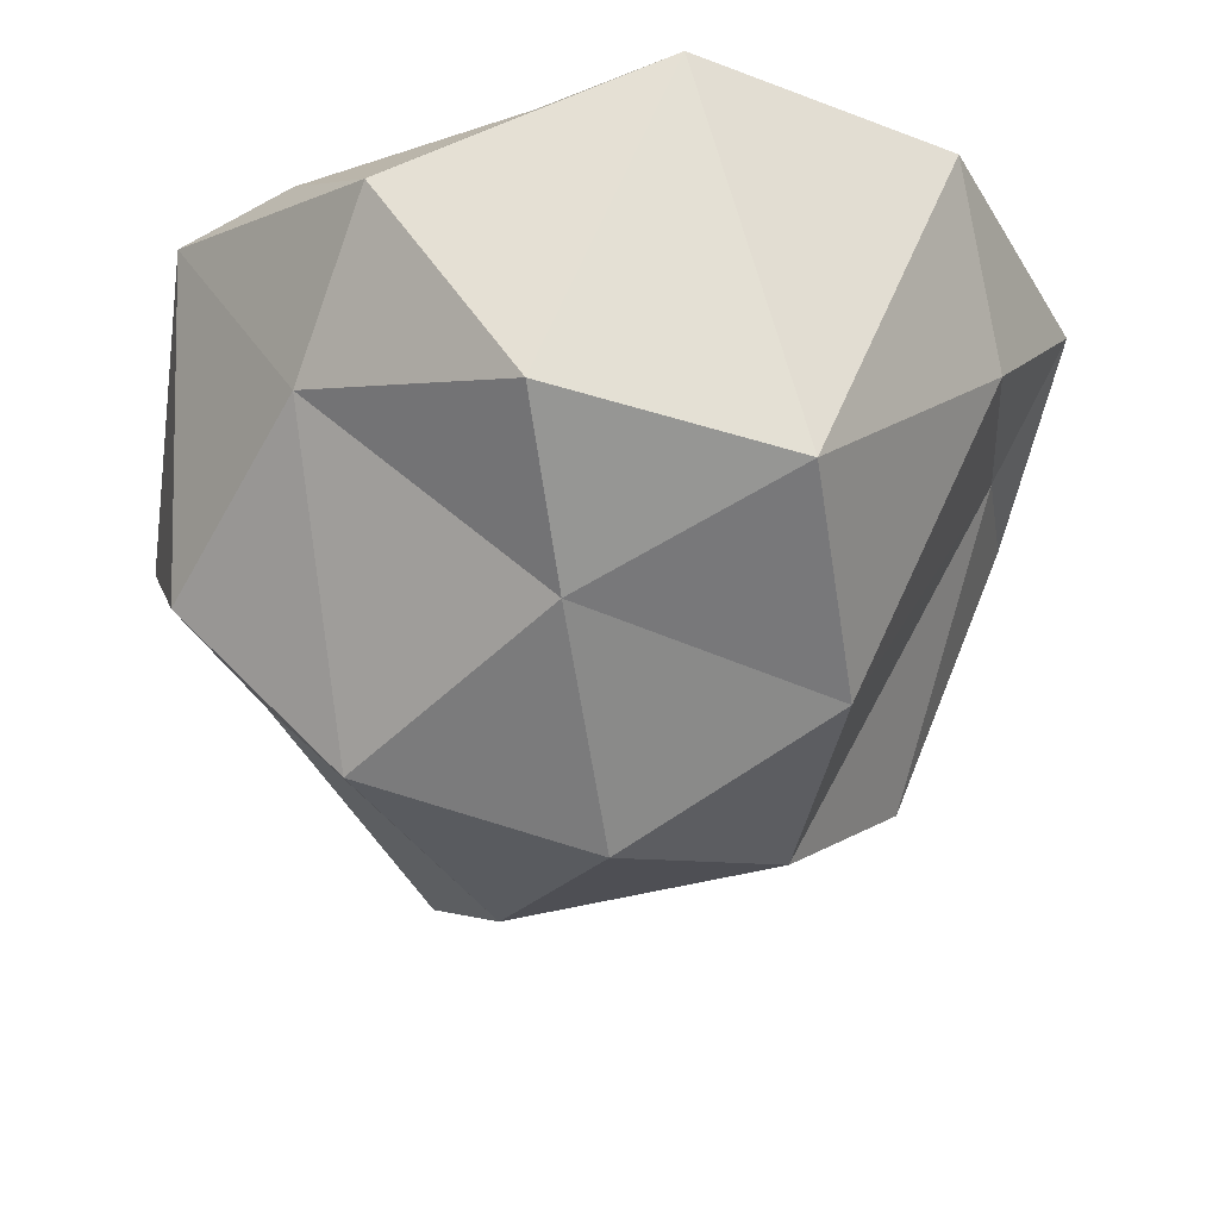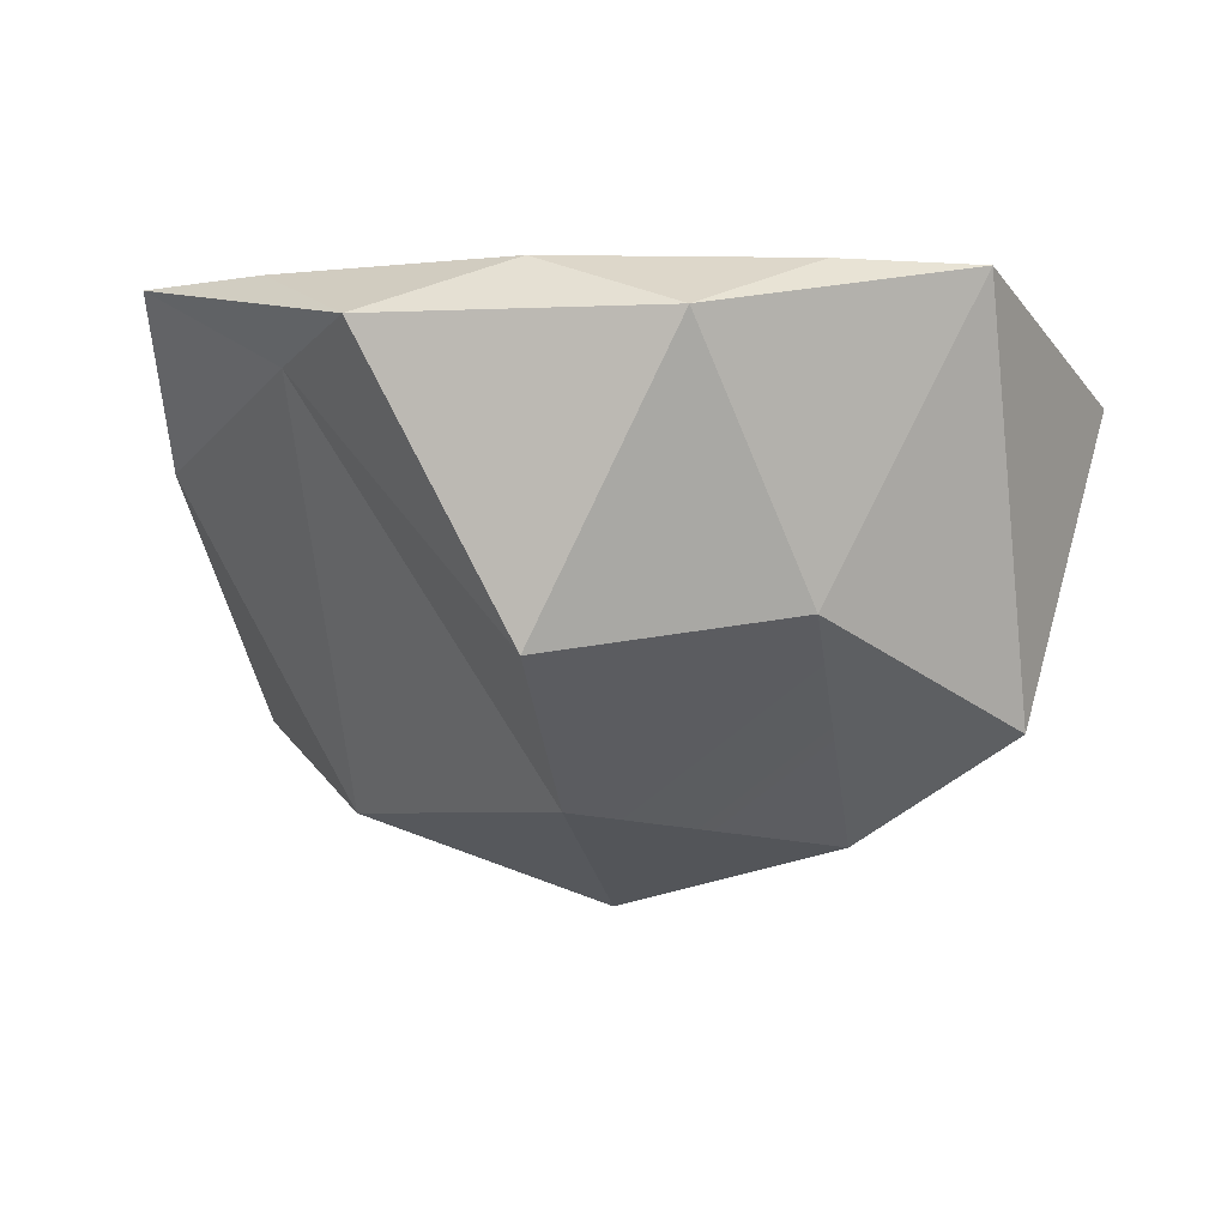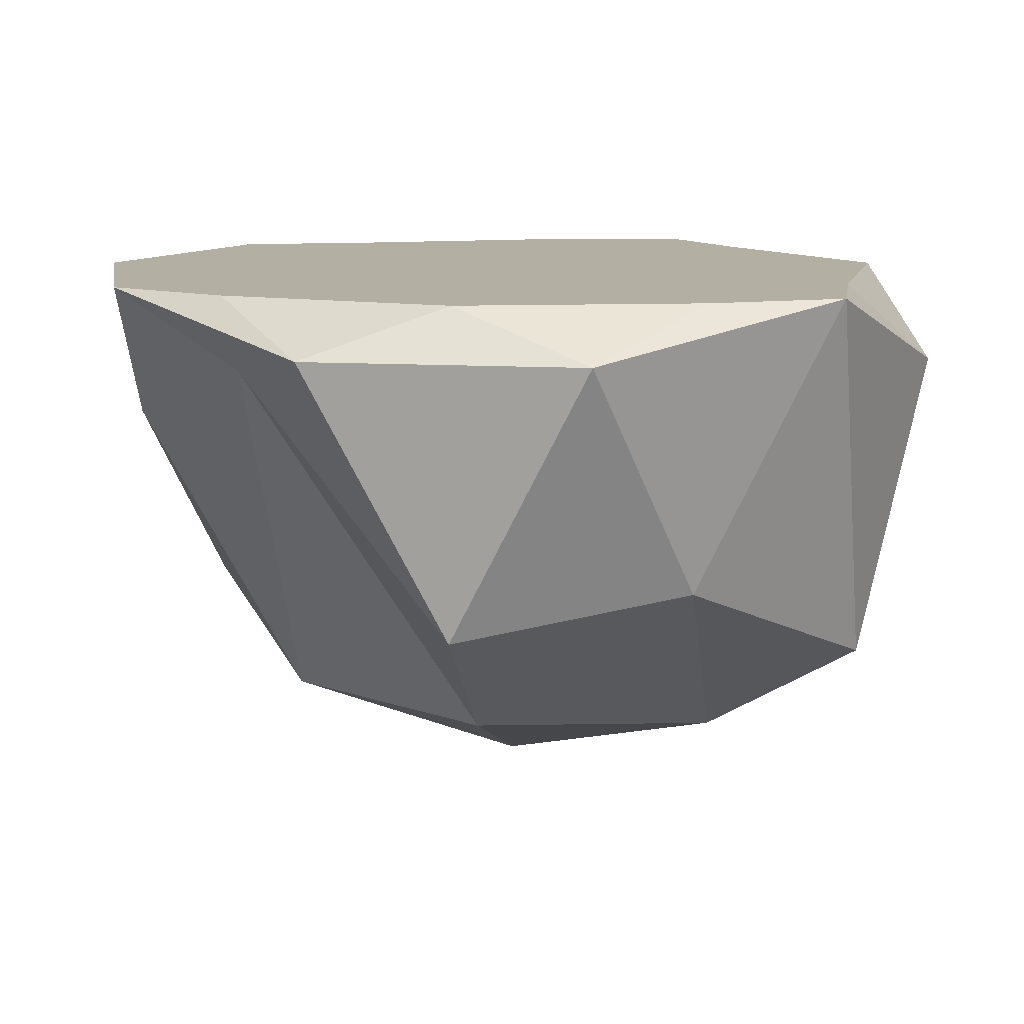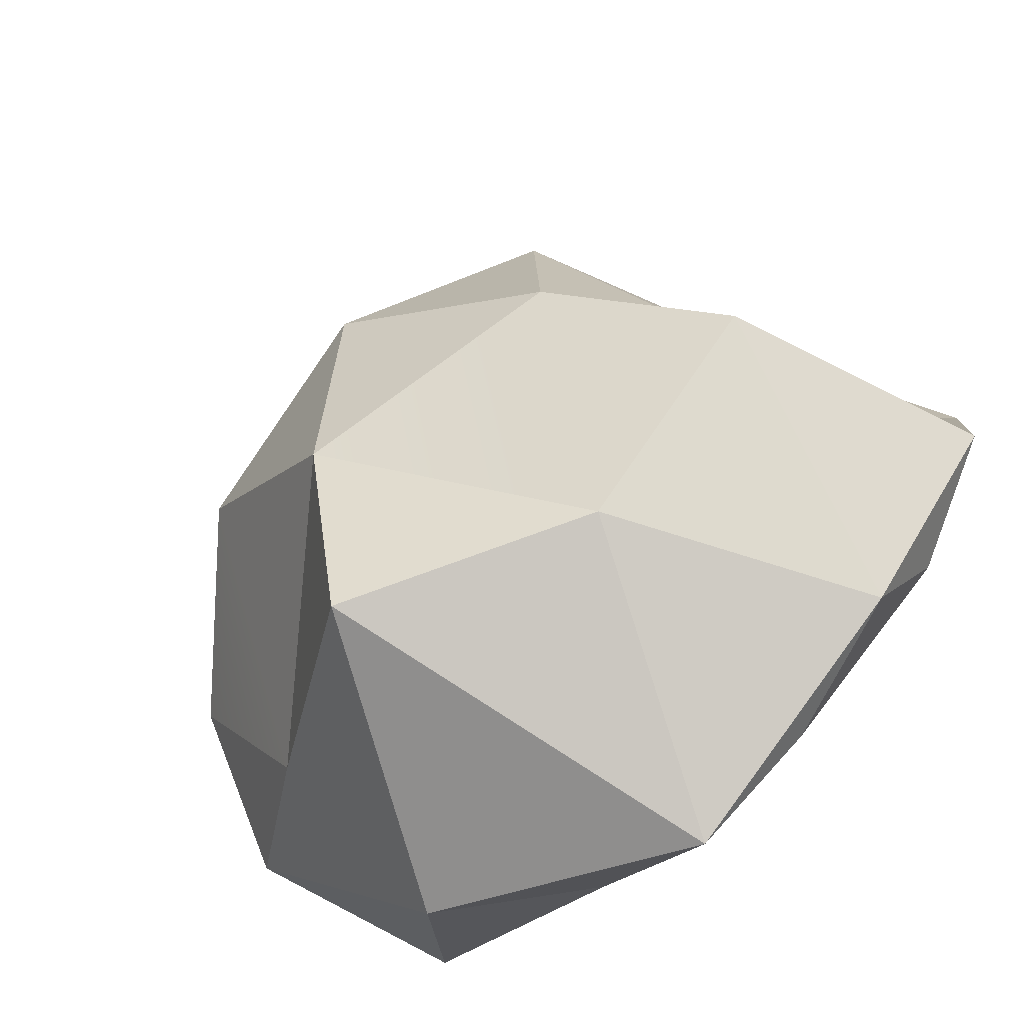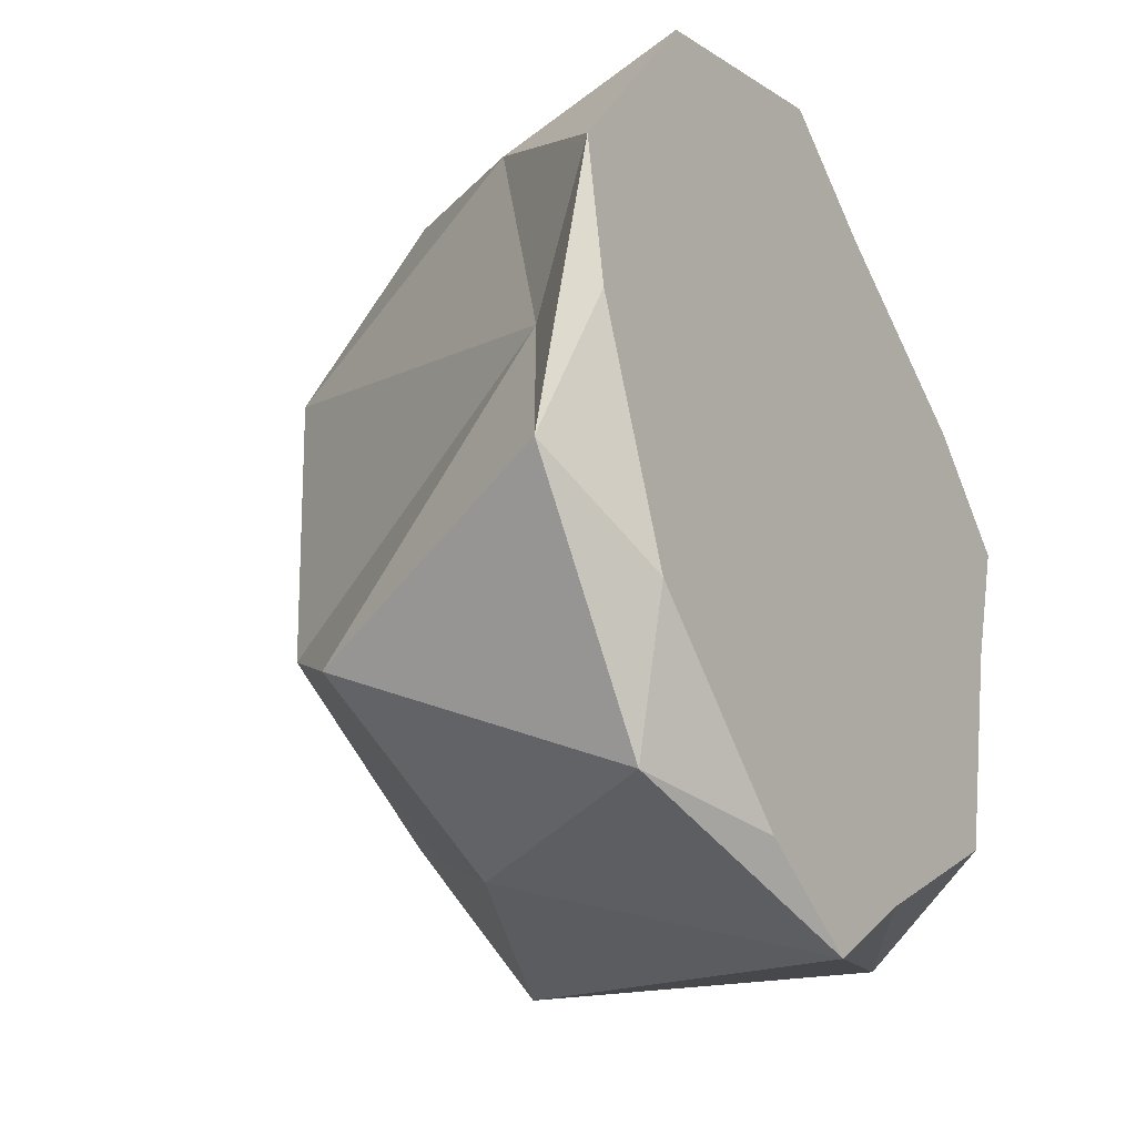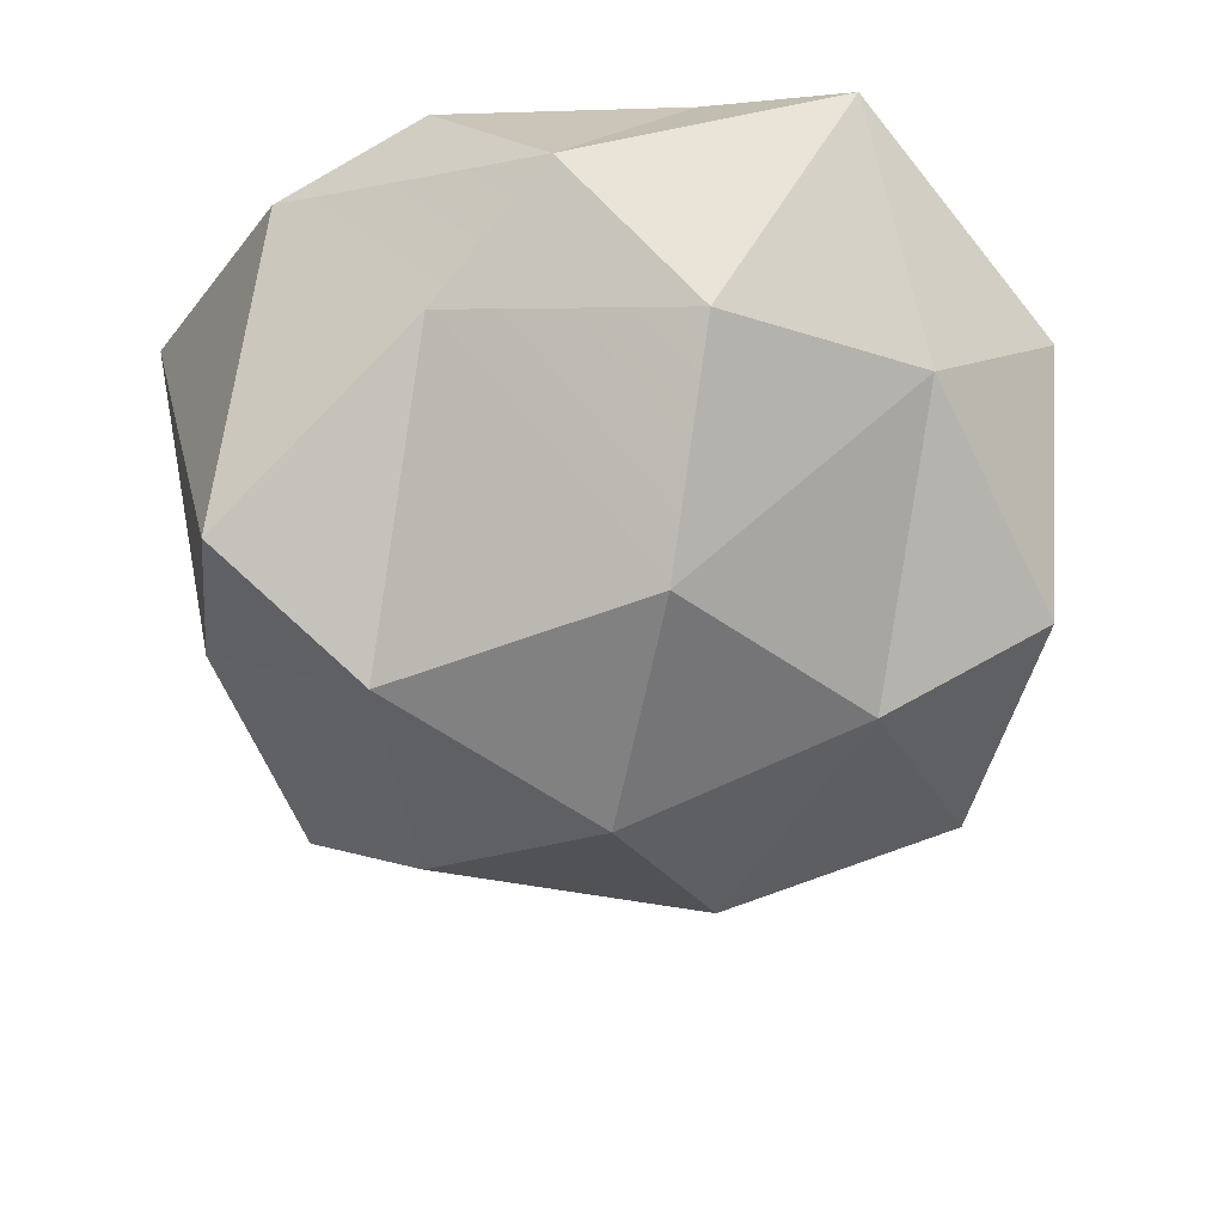
<metadata>
{"format":"obj","ext":"obj","renderer":"f3d","projection":"perspective","resolution":1024,"background":"white","views":[{"elev":-36.5,"azim":-8.3,"up":"+Y"},{"elev":-2.4,"azim":136.5,"up":"+Y"},{"elev":11.2,"azim":134.6,"up":"+Y"},{"elev":-76.4,"azim":40.9,"up":"+Z"},{"elev":-28.2,"azim":120.5,"up":"+Z"},{"elev":-45.4,"azim":-101.6,"up":"+Y"}]}
</metadata>
<code>
g Icosphere.355
v 2.479e-09 -0.7513 0
v -0.1625 -0.5068 0.5
v 0.4253 -0.5583 0.309
v 0.7236 0.1266 0.5257
v 0.8506 0.2833 1.101e-08
v 0.4253 -0.5583 0.309
v 2.479e-09 -0.7513 0
v -0.5257 -0.6147 0
v -0.1625 -0.5068 0.5
v 2.479e-09 -0.7513 0
v -0.1625 -0.6209 -0.5
v -0.5257 -0.6147 0
v 2.479e-09 -0.7513 0
v 0.4253 -0.5444 -0.309
v -0.1625 -0.6209 -0.5
v 0.7236 0.1266 0.5257
v 0.9511 0.4527 0.309
v 0.8506 0.2833 1.101e-08
v -0.2764 -0.2836 0.8506
v -1.49e-08 0.4527 1
v 0.2629 -0.3712 0.809
v -0.8944 -0.2433 -6.451e-09
v -0.9511 0.4527 0.309
v -0.6882 -0.06446 0.5
v 0.7236 -0.2601 -0.5257
v 0.5878 0.3424 -0.809
v 0.2629 -0.1825 -0.809
v 0.7236 0.1266 0.5257
v 0.5878 0.4527 0.809
v 0.9511 0.4527 0.309
v -0.2764 -0.2836 0.8506
v -0.5878 0.2136 0.809
v -1.49e-08 0.4527 1
v -0.8944 -0.2433 -6.451e-09
v -0.9511 0.06789 -0.309
v -0.9511 0.4527 0.309
v -0.2764 -0.3979 -0.8506
v 0 0.4527 -1
v -0.5878 0.2525 -0.809
v 0.7236 -0.2601 -0.5257
v 0.9511 0.3424 -0.309
v 0.5878 0.3424 -0.809
v 0.9511 0.3424 -0.309
v 0.8944 0.4527 6.519e-09
v 0.6882 0.4527 -0.5
v 0.9511 0.3424 -0.309
v 0.6882 0.4527 -0.5
v 0.5878 0.3424 -0.809
v 0.5878 0.3424 -0.809
v 0.6882 0.4527 -0.5
v 0.2764 0.4527 -0.8506
v 0 0.4527 -1
v -0.2629 0.4527 -0.809
v -0.5878 0.2525 -0.809
v -0.5878 0.2525 -0.809
v -0.2629 0.4527 -0.809
v -0.7236 0.4527 -0.5257
v -0.9511 0.06789 -0.309
v -0.7236 0.4527 -0.5257
v -0.8506 0.4527 -2.98e-08
v -0.9511 0.06789 -0.309
v -0.8506 0.4527 -2.98e-08
v -0.9511 0.4527 0.309
v -0.5878 0.2136 0.809
v -0.7236 0.4527 0.5257
v -0.2629 0.4527 0.809
v -0.5878 0.2136 0.809
v -0.2629 0.4527 0.809
v -1.49e-08 0.4527 1
v 0.5878 0.3424 -0.809
v 0.2764 0.4527 -0.8506
v 0 0.4527 -1
v 0.5878 0.3424 -0.809
v 0 0.4527 -1
v 0.2629 -0.1825 -0.809
v 0.2629 -0.1825 -0.809
v 0 0.4527 -1
v -0.2764 -0.3979 -0.8506
v -0.5878 0.2525 -0.809
v -0.7236 0.4527 -0.5257
v -0.9511 0.06789 -0.309
v -0.6882 -0.1246 -0.5
v -0.9511 0.06789 -0.309
v -0.8944 -0.2433 -6.451e-09
v -0.9511 0.4527 0.309
v -0.7236 0.4527 0.5257
v -0.5878 0.2136 0.809
v -0.9511 0.4527 0.309
v -0.5878 0.2136 0.809
v -0.6882 -0.06446 0.5
v -0.6882 -0.06446 0.5
v -0.5878 0.2136 0.809
v -0.2764 -0.2836 0.8506
v -1.49e-08 0.4527 1
v 0.5878 0.4527 0.809
v 0.2629 -0.3712 0.809
v 0.2629 -0.3712 0.809
v 0.5878 0.4527 0.809
v 0.7236 0.1266 0.5257
v 0.9511 0.4527 0.309
v 0.8944 0.4527 6.519e-09
v 0.9511 0.3424 -0.309
v 0.9511 0.4527 0.309
v 0.9511 0.3424 -0.309
v 0.8506 0.2833 1.101e-08
v 0.8506 0.2833 1.101e-08
v 0.9511 0.3424 -0.309
v 0.7236 -0.2601 -0.5257
v -0.1625 -0.6209 -0.5
v 0.2629 -0.1825 -0.809
v -0.2764 -0.3979 -0.8506
v -0.1625 -0.6209 -0.5
v -0.2764 -0.3979 -0.8506
v -0.6882 -0.1246 -0.5
v -0.5257 -0.6147 0
v -0.8944 -0.2433 -6.451e-09
v -0.6882 -0.06446 0.5
v -0.5257 -0.6147 0
v -0.6882 -0.06446 0.5
v -0.1625 -0.5068 0.5
v -0.1625 -0.5068 0.5
v -0.6882 -0.06446 0.5
v -0.2764 -0.2836 0.8506
v 0.8506 0.2833 1.101e-08
v 0.7236 -0.2601 -0.5257
v 0.4253 -0.5444 -0.309
v 0.8506 0.2833 1.101e-08
v 0.4253 -0.5444 -0.309
v 0.4253 -0.5583 0.309
v 0.4253 -0.5583 0.309
v 0.4253 -0.5444 -0.309
v 2.479e-09 -0.7513 0
v -0.1625 -0.5068 0.5
v -0.2764 -0.2836 0.8506
v 0.2629 -0.3712 0.809
v -0.1625 -0.5068 0.5
v 0.2629 -0.3712 0.809
v 0.4253 -0.5583 0.309
v 0.4253 -0.5583 0.309
v 0.2629 -0.3712 0.809
v 0.7236 0.1266 0.5257
v -0.2764 -0.3979 -0.8506
v -0.5878 0.2525 -0.809
v -0.6882 -0.1246 -0.5
v -0.9511 0.06789 -0.309
v -0.7236 0.4527 0.5257
v -0.4253 0.4527 0.309
v -0.2629 0.4527 0.809
v 0.1625 0.4527 0.5
v 1.49e-08 0.4527 0
v 0.2764 0.4527 0.8506
v -1.49e-08 0.4527 1
v 0.5878 0.4527 0.809
v 0.6882 0.4527 0.5
v 0.9511 0.4527 0.309
v 0.1625 0.4527 0.5
v 0.8944 0.4527 6.519e-09
v 0.5257 0.4527 3.725e-09
v 1.49e-08 0.4527 0
v 0.5257 0.4527 3.725e-09
v 0.6882 0.4527 -0.5
v 0.1625 0.4527 -0.5
v 1.49e-08 0.4527 0
v 0.2764 0.4527 -0.8506
v 0 0.4527 -1
v -0.2629 0.4527 -0.809
v 0.1625 0.4527 -0.5
v -0.4253 0.4527 -0.309
v 1.49e-08 0.4527 0
v -0.7236 0.4527 -0.5257
v -0.4253 0.4527 -0.309
v -0.8506 0.4527 -2.98e-08
v -0.4253 0.4527 0.309
v 1.49e-08 0.4527 0
v -0.7236 0.4527 0.5257
v -0.9511 0.4527 0.309
v 0.4253 -0.5444 -0.309
v 0.7236 -0.2601 -0.5257
v 0.2629 -0.1825 -0.809
v -0.1625 -0.6209 -0.5
v -0.1625 -0.6209 -0.5
v -0.6882 -0.1246 -0.5
v -0.5257 -0.6147 0
v -0.8944 -0.2433 -6.451e-09
g Icosphere.355_0
f 3 2 1
f 6 5 4
f 9 8 7
f 12 11 10
f 15 14 13
f 18 17 16
f 21 20 19
f 24 23 22
f 27 26 25
f 30 29 28
f 33 32 31
f 36 35 34
f 39 38 37
f 42 41 40
f 45 44 43
f 48 47 46
f 51 50 49
f 54 53 52
f 57 56 55
f 60 59 58
f 63 62 61
f 66 65 64
f 69 68 67
f 72 71 70
f 75 74 73
f 78 77 76
f 81 80 79
f 84 83 82
f 87 86 85
f 90 89 88
f 93 92 91
f 96 95 94
f 99 98 97
f 102 101 100
f 105 104 103
f 108 107 106
f 111 110 109
f 114 113 112
f 117 116 115
f 120 119 118
f 123 122 121
f 126 125 124
f 129 128 127
f 132 131 130
f 135 134 133
f 138 137 136
f 141 140 139
f 144 143 142
f 144 145 143
f 148 147 146
f 148 149 147
f 149 150 147
f 151 149 148
f 151 148 152
f 153 151 152
f 154 151 153
f 155 154 153
f 154 156 151
f 157 154 155
f 154 158 156
f 157 158 154
f 158 159 156
f 161 160 157
f 161 162 160
f 162 163 160
f 164 162 161
f 166 164 165
f 166 167 164
f 166 168 167
f 168 169 167
f 170 168 166
f 172 171 170
f 172 173 171
f 173 174 171
f 175 173 172
f 175 172 176
f 179 178 177
f 180 179 177
f 183 182 181
f 184 182 183

</code>
